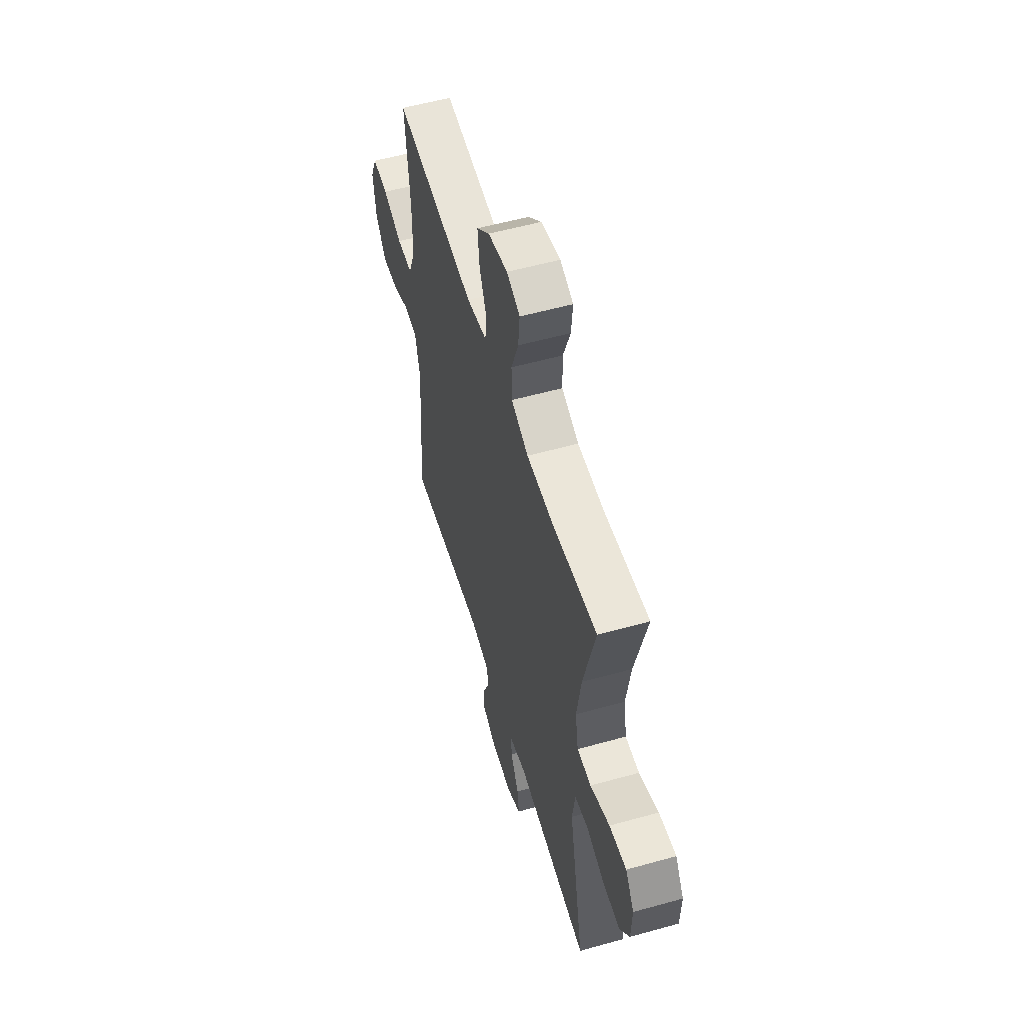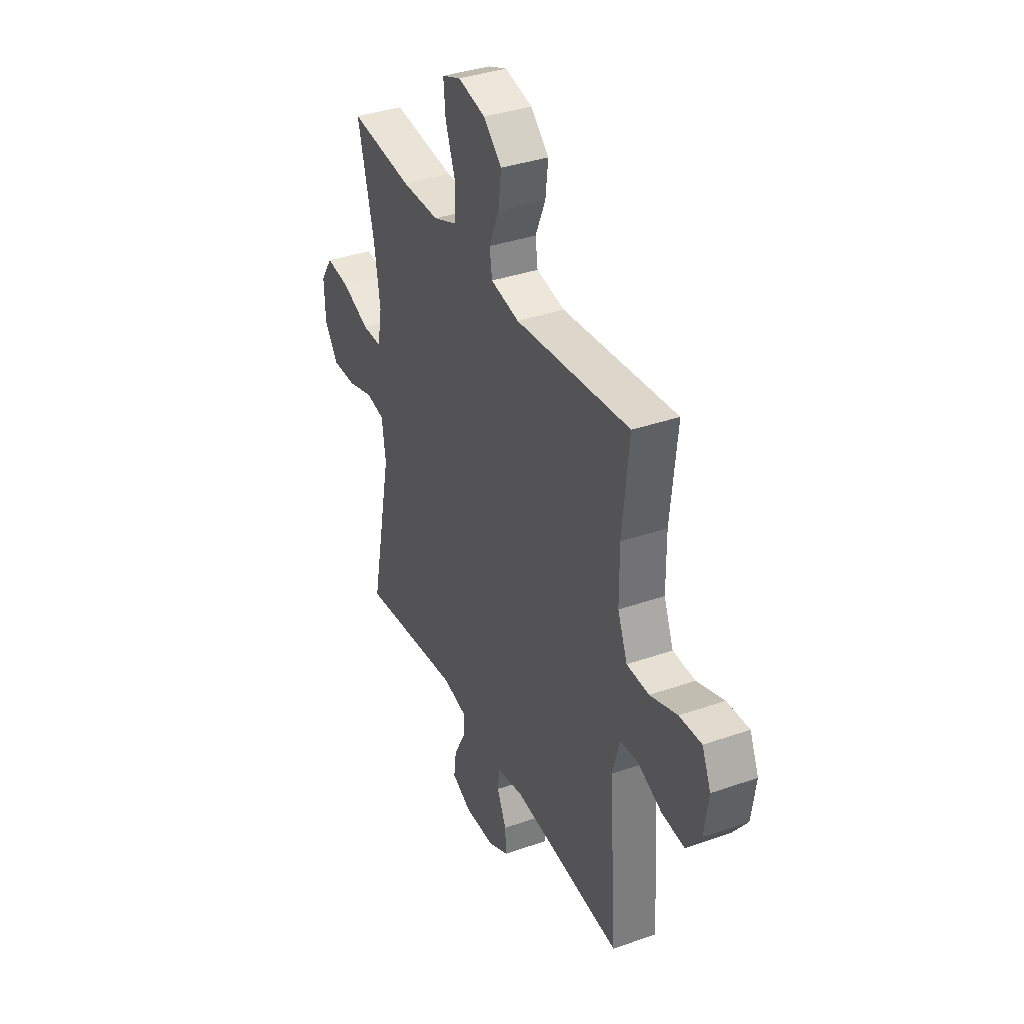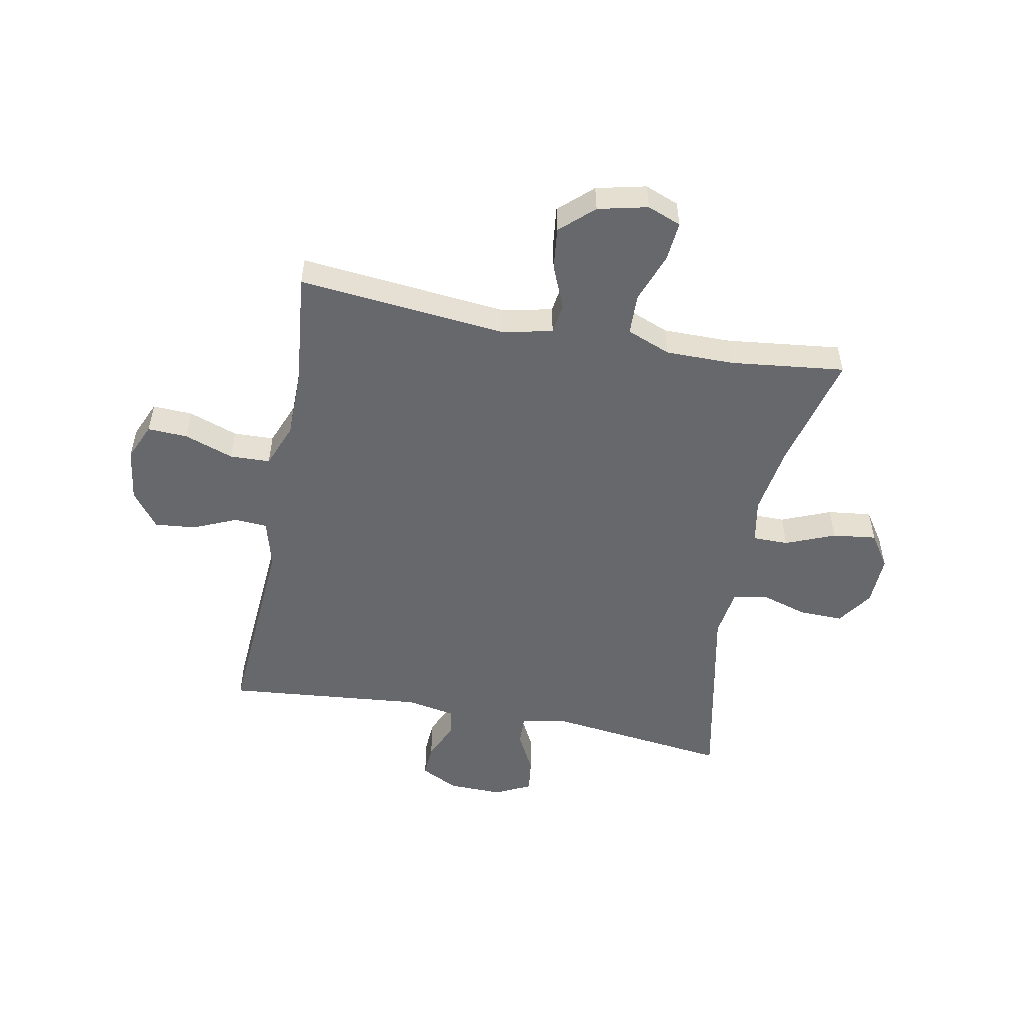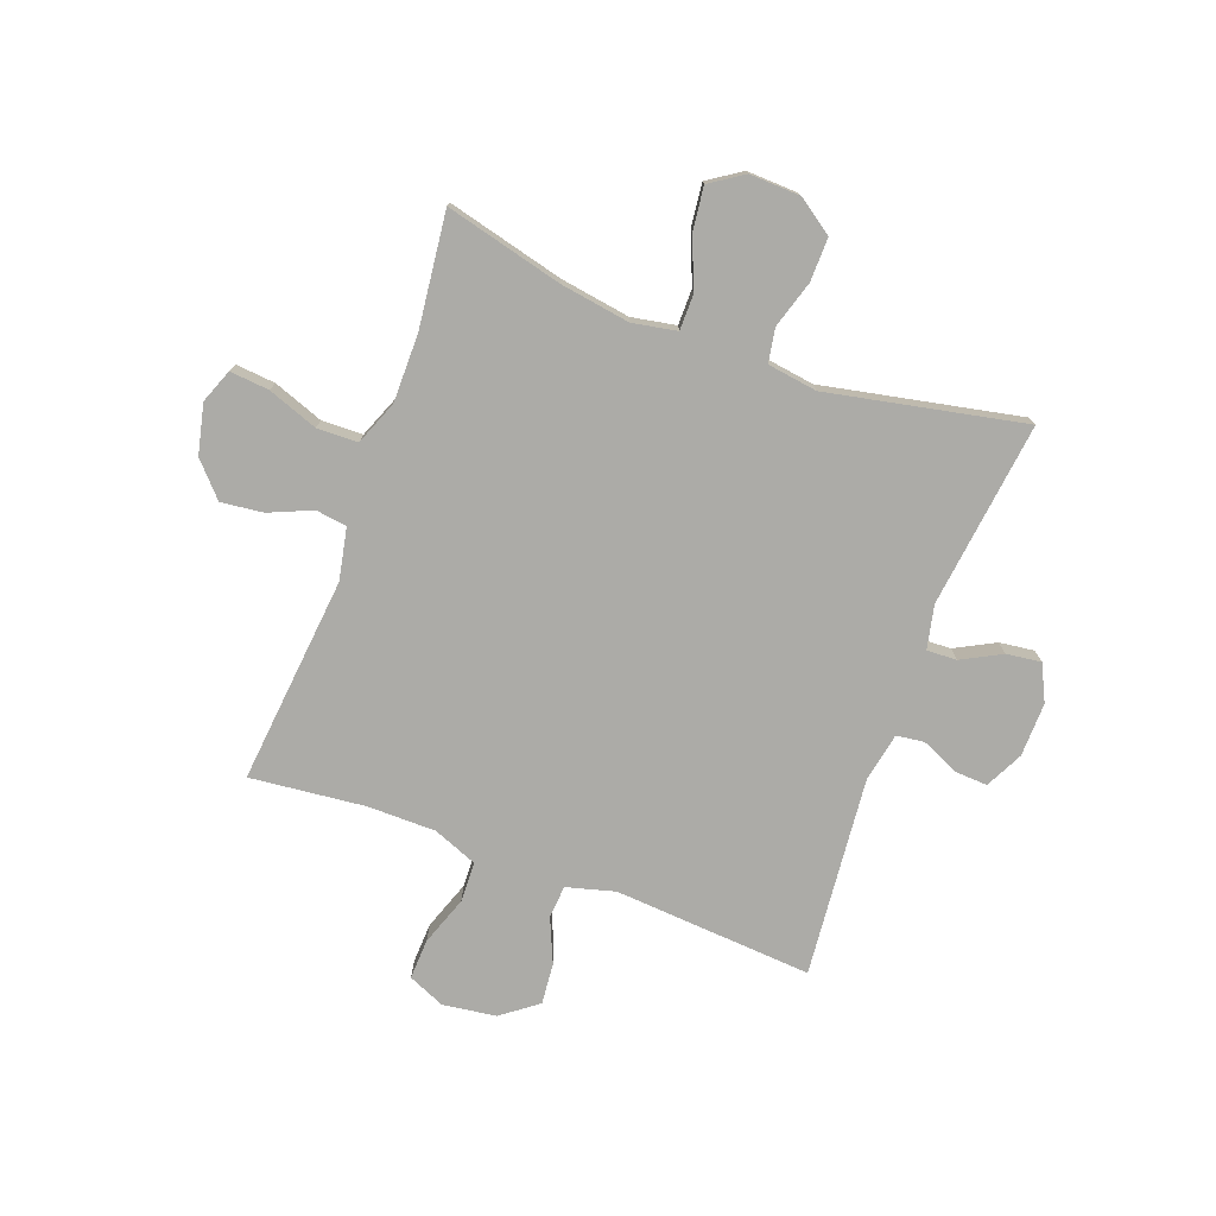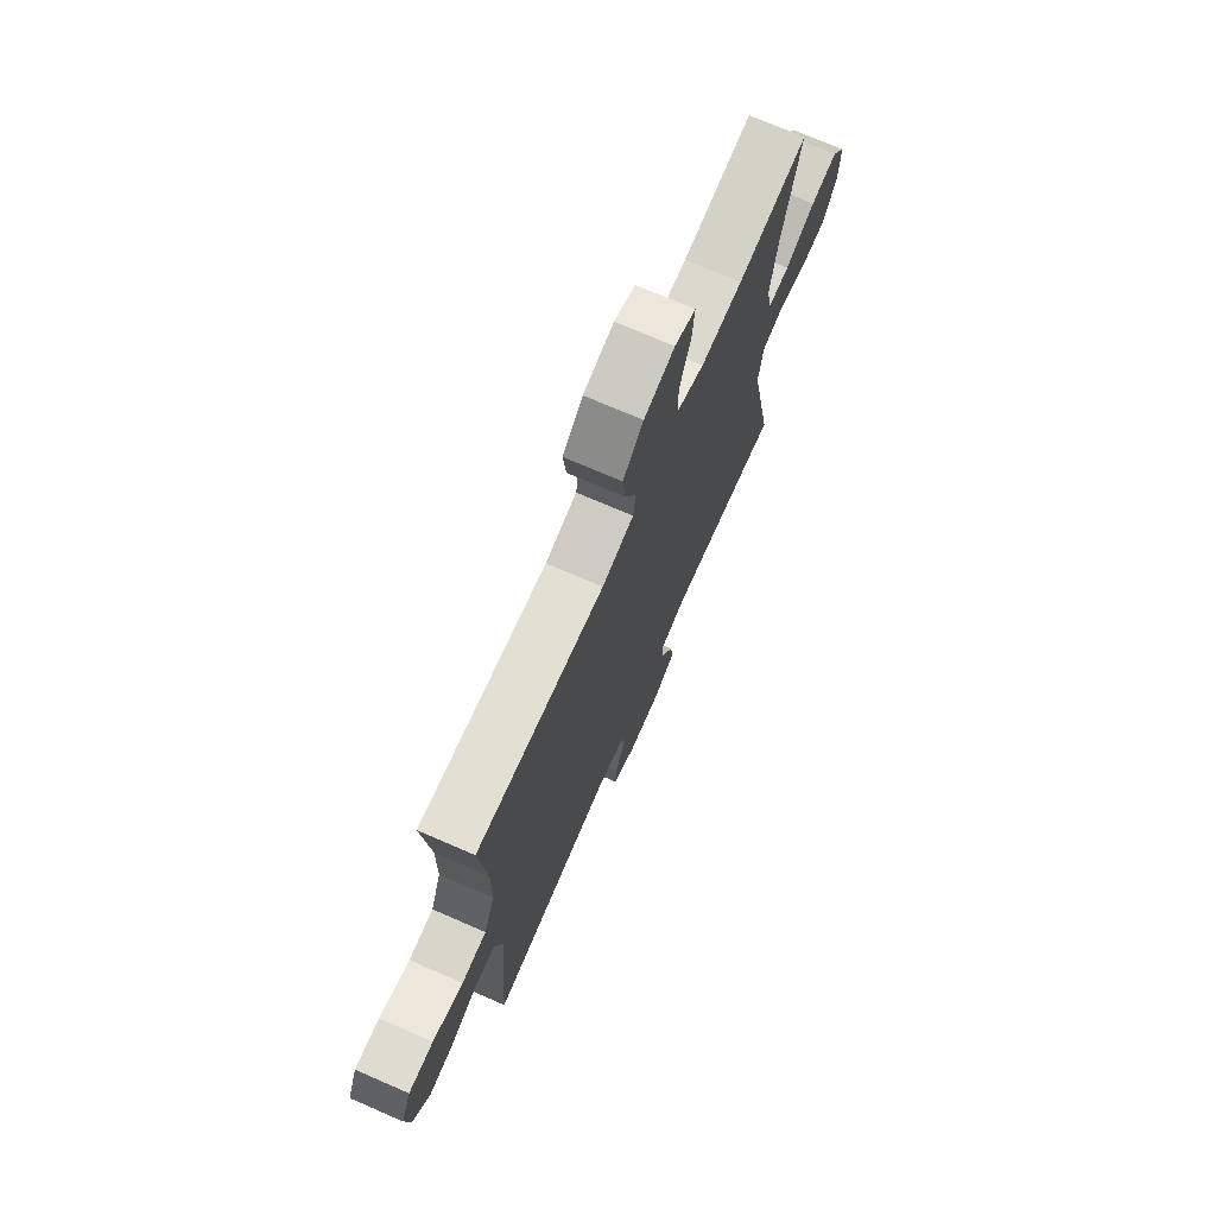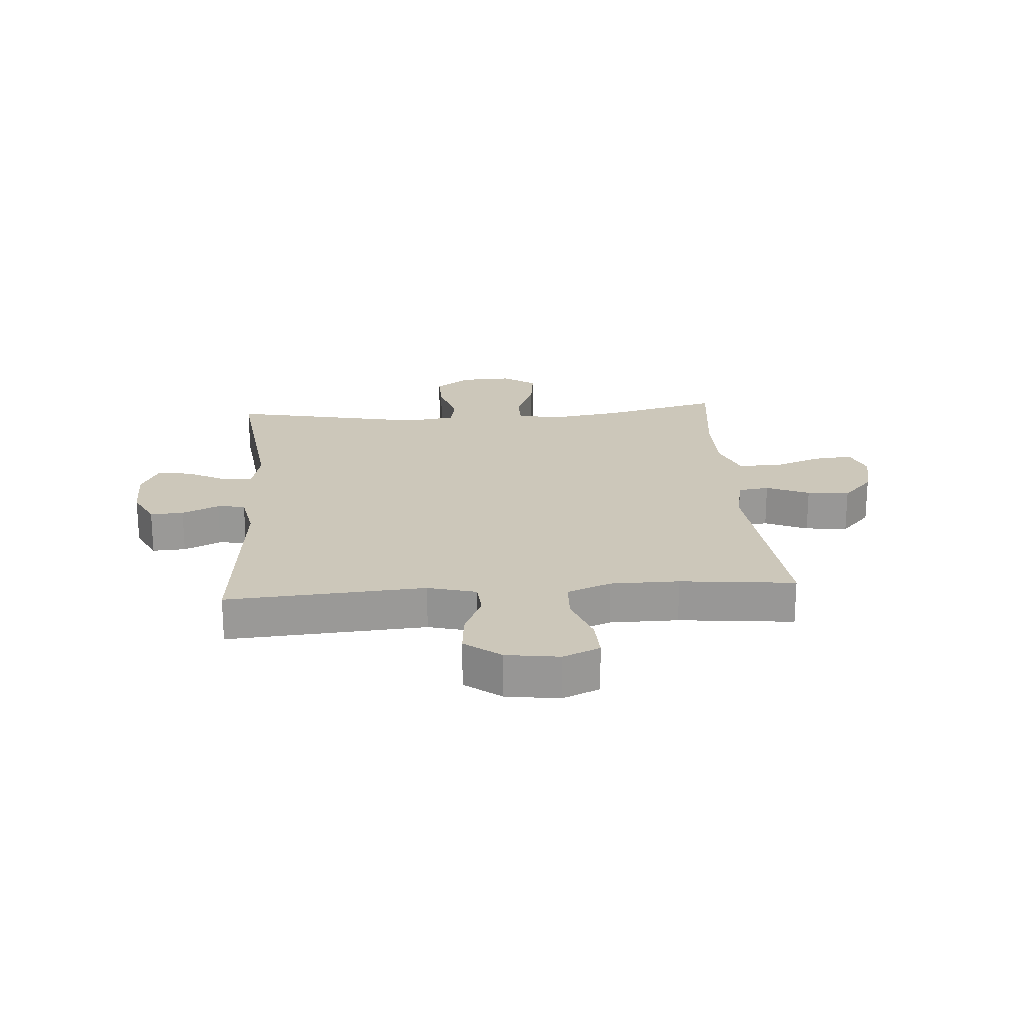
<metadata>
{"format":"obj","ext":"obj","renderer":"f3d","projection":"perspective","resolution":1024,"background":"white","views":[{"elev":55.5,"azim":73.6,"up":"+Z"},{"elev":36.4,"azim":-114.5,"up":"+Z"},{"elev":-52.5,"azim":-10.8,"up":"+Y"},{"elev":-76.3,"azim":69.7,"up":"+Y"},{"elev":72.5,"azim":-66.5,"up":"+Z"},{"elev":21.4,"azim":-94.2,"up":"+Y"}]}
</metadata>
<code>
o path5382
v 0.4445 0.0375 -0.1596
v 0.4574 0.0375 -0.07105
v 0.5172 0.0375 -0.06029
v 0.6017 0.0375 -0.08591
v 0.6793 0.0375 -0.0874
v 0.7232 0.0375 -0.02399
v 0.7265 0.0375 0.06625
v 0.6872 0.0375 0.1255
v 0.6093 0.0375 0.1161
v 0.5214 0.0375 0.08022
v 0.4578 0.0375 0.08041
v 0.4433 0.0375 0.1597
v 0.4627 0.0375 0.2839
v 0.5153 0.0375 0.4927
v 0.3117 0.0375 0.4692
v 0.1902 0.0375 0.469
v 0.1119 0.0375 0.5002
v 0.1098 0.0375 0.5732
v 0.1423 0.0375 0.6622
v 0.1487 0.0375 0.732
v 0.08835 0.0375 0.7554
v -0.000324 0.0375 0.735
v -0.05915 0.0375 0.6811
v -0.05034 0.0375 0.6059
v -0.01768 0.0375 0.5296
v -0.02536 0.0375 0.4744
v -0.1172 0.0375 0.4559
v -0.4866 0.0375 0.4927
v -0.4651 0.0375 0.2884
v -0.4659 0.0375 0.1665
v -0.497 0.0375 0.08778
v -0.5686 0.0375 0.08528
v -0.6565 0.0375 0.1164
v -0.7278 0.0375 0.1196
v -0.7565 0.0375 0.05368
v -0.743 0.0375 -0.04135
v -0.6946 0.0375 -0.1052
v -0.6213 0.0375 -0.09833
v -0.5437 0.0375 -0.06458
v -0.4849 0.0375 -0.06858
v -0.4617 0.0375 -0.1548
v -0.4866 0.0375 -0.509
v -0.1326 0.0375 -0.4755
v -0.04512 0.0375 -0.4922
v -0.03852 0.0375 -0.5416
v -0.06881 0.0375 -0.6074
v -0.07207 0.0375 -0.6668
v -0.00528 0.0375 -0.7002
v 0.09102 0.0375 -0.7023
v 0.1554 0.0375 -0.6711
v 0.1473 0.0375 -0.6093
v 0.1101 0.0375 -0.5387
v 0.1078 0.0375 -0.4854
v 0.1851 0.0375 -0.4684
v 0.5153 0.0375 -0.509
v 0.4445 -0.0375 -0.1596
v 0.4574 -0.0375 -0.07105
v 0.5172 -0.0375 -0.06029
v 0.6017 -0.0375 -0.08591
v 0.6793 -0.0375 -0.0874
v 0.7232 -0.0375 -0.02399
v 0.7265 -0.0375 0.06625
v 0.6872 -0.0375 0.1255
v 0.6093 -0.0375 0.1161
v 0.5214 -0.0375 0.08022
v 0.4578 -0.0375 0.08041
v 0.4433 -0.0375 0.1597
v 0.4627 -0.0375 0.2839
v 0.5153 -0.0375 0.4927
v 0.3117 -0.0375 0.4692
v 0.1902 -0.0375 0.469
v 0.1119 -0.0375 0.5002
v 0.1098 -0.0375 0.5732
v 0.1423 -0.0375 0.6622
v 0.1487 -0.0375 0.732
v 0.08835 -0.0375 0.7554
v -0.000324 -0.0375 0.735
v -0.05915 -0.0375 0.6811
v -0.05034 -0.0375 0.6059
v -0.01768 -0.0375 0.5296
v -0.02536 -0.0375 0.4744
v -0.1172 -0.0375 0.4559
v -0.4866 -0.0375 0.4927
v -0.4651 -0.0375 0.2884
v -0.4659 -0.0375 0.1665
v -0.497 -0.0375 0.08778
v -0.5686 -0.0375 0.08528
v -0.6565 -0.0375 0.1164
v -0.7278 -0.0375 0.1196
v -0.7565 -0.0375 0.05368
v -0.743 -0.0375 -0.04135
v -0.6946 -0.0375 -0.1052
v -0.6213 -0.0375 -0.09833
v -0.5437 -0.0375 -0.06458
v -0.4849 -0.0375 -0.06858
v -0.4617 -0.0375 -0.1548
v -0.4866 -0.0375 -0.509
v -0.1326 -0.0375 -0.4755
v -0.04512 -0.0375 -0.4922
v -0.03852 -0.0375 -0.5416
v -0.06881 -0.0375 -0.6074
v -0.07207 -0.0375 -0.6668
v -0.00528 -0.0375 -0.7002
v 0.09102 -0.0375 -0.7023
v 0.1554 -0.0375 -0.6711
v 0.1473 -0.0375 -0.6093
v 0.1101 -0.0375 -0.5387
v 0.1078 -0.0375 -0.4854
v 0.1851 -0.0375 -0.4684
v 0.5153 -0.0375 -0.509
v 0.1487 0.0375 0.732
v 0.1487 0.0375 0.732
v 0.08835 0.0375 0.7554
v -0.000324 0.0375 0.735
v -0.05915 0.0375 0.6811
v 0.1423 0.0375 0.6622
v -0.05034 0.0375 0.6059
v 0.1098 0.0375 0.5732
v -0.01768 0.0375 0.5296
v 0.1119 0.0375 0.5002
v 0.1119 0.0375 0.5002
v -0.02536 0.0375 0.4744
v -0.02536 0.0375 0.4744
v 0.1902 0.0375 0.469
v 0.5153 0.0375 0.4927
v 0.5153 0.0375 0.4927
v 0.3117 0.0375 0.4692
v -0.1172 0.0375 0.4559
v -0.4866 0.0375 0.4927
v -0.4866 0.0375 0.4927
v -0.4651 0.0375 0.2884
v 0.4627 0.0375 0.2839
v -0.4659 0.0375 0.1665
v 0.4433 0.0375 0.1597
v -0.497 0.0375 0.08778
v -0.497 0.0375 0.08778
v 0.4578 0.0375 0.08041
v 0.4578 0.0375 0.08041
v 0.7265 0.0375 0.06625
v 0.6872 0.0375 0.1255
v 0.6872 0.0375 0.1255
v 0.6093 0.0375 0.1161
v -0.6565 0.0375 0.1164
v -0.7278 0.0375 0.1196
v -0.7278 0.0375 0.1196
v -0.7565 0.0375 0.05368
v -0.5686 0.0375 0.08528
v 0.5214 0.0375 0.08022
v 0.7232 0.0375 -0.02399
v -0.743 0.0375 -0.04135
v 0.6793 0.0375 -0.0874
v -0.6946 0.0375 -0.1052
v 0.6017 0.0375 -0.08591
v 0.5172 0.0375 -0.06029
v 0.4574 0.0375 -0.07105
v 0.4574 0.0375 -0.07105
v -0.5437 0.0375 -0.06458
v -0.4849 0.0375 -0.06858
v -0.4849 0.0375 -0.06858
v -0.6213 0.0375 -0.09833
v -0.4617 0.0375 -0.1548
v 0.4445 0.0375 -0.1596
v 0.1078 0.0375 -0.4854
v 0.1078 0.0375 -0.4854
v 0.1851 0.0375 -0.4684
v -0.1326 0.0375 -0.4755
v -0.04512 0.0375 -0.4922
v -0.04512 0.0375 -0.4922
v -0.4866 0.0375 -0.509
v -0.4866 0.0375 -0.509
v 0.5153 0.0375 -0.509
v 0.5153 0.0375 -0.509
v 0.1101 0.0375 -0.5387
v -0.03852 0.0375 -0.5416
v 0.1473 0.0375 -0.6093
v -0.06881 0.0375 -0.6074
v -0.07207 0.0375 -0.6668
v -0.07207 0.0375 -0.6668
v 0.1554 0.0375 -0.6711
v 0.1554 0.0375 -0.6711
v -0.00528 0.0375 -0.7002
v 0.09102 0.0375 -0.7023
v 0.1487 -0.0375 0.732
v 0.1487 -0.0375 0.732
v 0.08835 -0.0375 0.7554
v -0.000324 -0.0375 0.735
v -0.05915 -0.0375 0.6811
v 0.1423 -0.0375 0.6622
v -0.05034 -0.0375 0.6059
v 0.1098 -0.0375 0.5732
v -0.01768 -0.0375 0.5296
v 0.1119 -0.0375 0.5002
v 0.1119 -0.0375 0.5002
v -0.02536 -0.0375 0.4744
v -0.02536 -0.0375 0.4744
v 0.1902 -0.0375 0.469
v 0.5153 -0.0375 0.4927
v 0.5153 -0.0375 0.4927
v 0.3117 -0.0375 0.4692
v -0.1172 -0.0375 0.4559
v -0.4866 -0.0375 0.4927
v -0.4866 -0.0375 0.4927
v -0.4651 -0.0375 0.2884
v 0.4627 -0.0375 0.2839
v -0.4659 -0.0375 0.1665
v 0.4433 -0.0375 0.1597
v -0.497 -0.0375 0.08778
v -0.497 -0.0375 0.08778
v 0.4578 -0.0375 0.08041
v 0.4578 -0.0375 0.08041
v 0.7265 -0.0375 0.06625
v 0.6872 -0.0375 0.1255
v 0.6872 -0.0375 0.1255
v 0.6093 -0.0375 0.1161
v -0.6565 -0.0375 0.1164
v -0.7278 -0.0375 0.1196
v -0.7278 -0.0375 0.1196
v -0.7565 -0.0375 0.05368
v -0.5686 -0.0375 0.08528
v 0.5214 -0.0375 0.08022
v 0.7232 -0.0375 -0.02399
v -0.743 -0.0375 -0.04135
v 0.6793 -0.0375 -0.0874
v -0.6946 -0.0375 -0.1052
v 0.6017 -0.0375 -0.08591
v 0.5172 -0.0375 -0.06029
v 0.4574 -0.0375 -0.07105
v 0.4574 -0.0375 -0.07105
v -0.5437 -0.0375 -0.06458
v -0.4849 -0.0375 -0.06858
v -0.4849 -0.0375 -0.06858
v -0.6213 -0.0375 -0.09833
v -0.4617 -0.0375 -0.1548
v 0.4445 -0.0375 -0.1596
v 0.1078 -0.0375 -0.4854
v 0.1078 -0.0375 -0.4854
v 0.1851 -0.0375 -0.4684
v -0.1326 -0.0375 -0.4755
v -0.04512 -0.0375 -0.4922
v -0.04512 -0.0375 -0.4922
v -0.4866 -0.0375 -0.509
v -0.4866 -0.0375 -0.509
v 0.5153 -0.0375 -0.509
v 0.5153 -0.0375 -0.509
v 0.1101 -0.0375 -0.5387
v -0.03852 -0.0375 -0.5416
v 0.1473 -0.0375 -0.6093
v -0.06881 -0.0375 -0.6074
v -0.07207 -0.0375 -0.6668
v -0.07207 -0.0375 -0.6668
v 0.1554 -0.0375 -0.6711
v 0.1554 -0.0375 -0.6711
v -0.00528 -0.0375 -0.7002
v 0.09102 -0.0375 -0.7023
f 218 215 216
f 196 204 199
f 226 209 227
f 245 254 247
f 221 214 225
f 253 245 246
f 233 200 230
f 235 227 239
f 211 214 221
f 226 220 209
f 205 200 203
f 238 227 233
f 189 190 186
f 230 205 207
f 194 206 196
f 239 227 238
f 238 233 241
f 204 196 206
f 245 235 246
f 251 247 254
f 248 253 246
f 192 194 196
f 249 253 248
f 219 215 232
f 235 234 227
f 183 185 188
f 227 200 233
f 234 237 243
f 206 194 209
f 223 221 225
f 214 220 225
f 191 190 189
f 189 186 187
f 192 191 194
f 188 186 190
f 222 215 218
f 229 219 232
f 230 200 205
f 246 235 239
f 190 191 192
f 237 234 235
f 186 188 185
f 209 194 200
f 225 220 226
f 232 215 222
f 214 211 212
f 199 204 197
f 207 219 229
f 203 200 201
f 230 207 229
f 232 222 224
f 254 245 253
f 209 200 227
f 112 21 76 184
f 21 22 77 76
f 22 23 78 77
f 19 20 75 74
f 23 24 79 78
f 18 19 74 73
f 24 25 80 79
f 121 18 73 193
f 25 123 195 80
f 16 17 72 71
f 126 15 70 198
f 26 27 82 81
f 15 16 71 70
f 27 130 202 82
f 28 29 84 83
f 13 14 69 68
f 29 30 85 84
f 12 13 68 67
f 30 136 208 85
f 138 12 67 210
f 7 141 213 62
f 8 9 64 63
f 33 145 217 88
f 34 35 90 89
f 32 33 88 87
f 9 10 65 64
f 31 32 87 86
f 10 11 66 65
f 6 7 62 61
f 35 36 91 90
f 5 6 61 60
f 36 37 92 91
f 4 5 60 59
f 3 4 59 58
f 156 3 58 228
f 39 159 231 94
f 38 39 94 93
f 37 38 93 92
f 40 41 96 95
f 1 2 57 56
f 164 54 109 236
f 43 168 240 98
f 170 43 98 242
f 41 42 97 96
f 172 1 56 244
f 52 53 108 107
f 44 45 100 99
f 54 55 110 109
f 51 52 107 106
f 45 46 101 100
f 46 178 250 101
f 180 51 106 252
f 47 48 103 102
f 49 50 105 104
f 48 49 104 103
f 146 144 143
f 124 127 132
f 154 155 137
f 173 175 182
f 149 153 142
f 181 174 173
f 161 158 128
f 163 167 155
f 139 149 142
f 154 137 148
f 133 131 128
f 166 161 155
f 117 114 118
f 158 135 133
f 122 124 134
f 167 166 155
f 166 169 161
f 132 134 124
f 173 174 163
f 179 182 175
f 176 174 181
f 120 124 122
f 177 176 181
f 147 160 143
f 163 155 162
f 111 116 113
f 155 161 128
f 162 171 165
f 134 137 122
f 151 153 149
f 142 153 148
f 119 117 118
f 117 115 114
f 120 122 119
f 116 118 114
f 150 146 143
f 157 160 147
f 158 133 128
f 174 167 163
f 118 120 119
f 165 163 162
f 114 113 116
f 137 128 122
f 153 154 148
f 160 150 143
f 142 140 139
f 127 125 132
f 135 157 147
f 131 129 128
f 158 157 135
f 160 152 150
f 182 181 173
f 137 155 128

</code>
